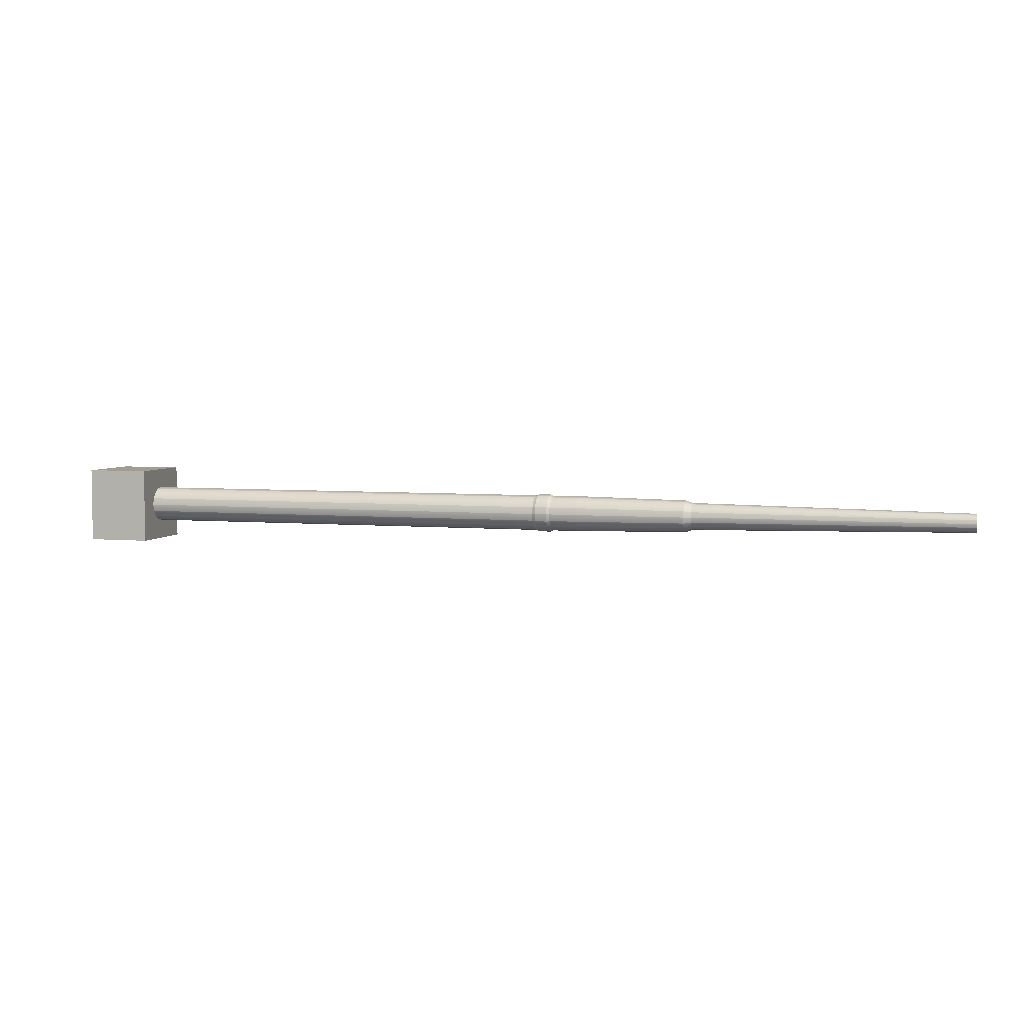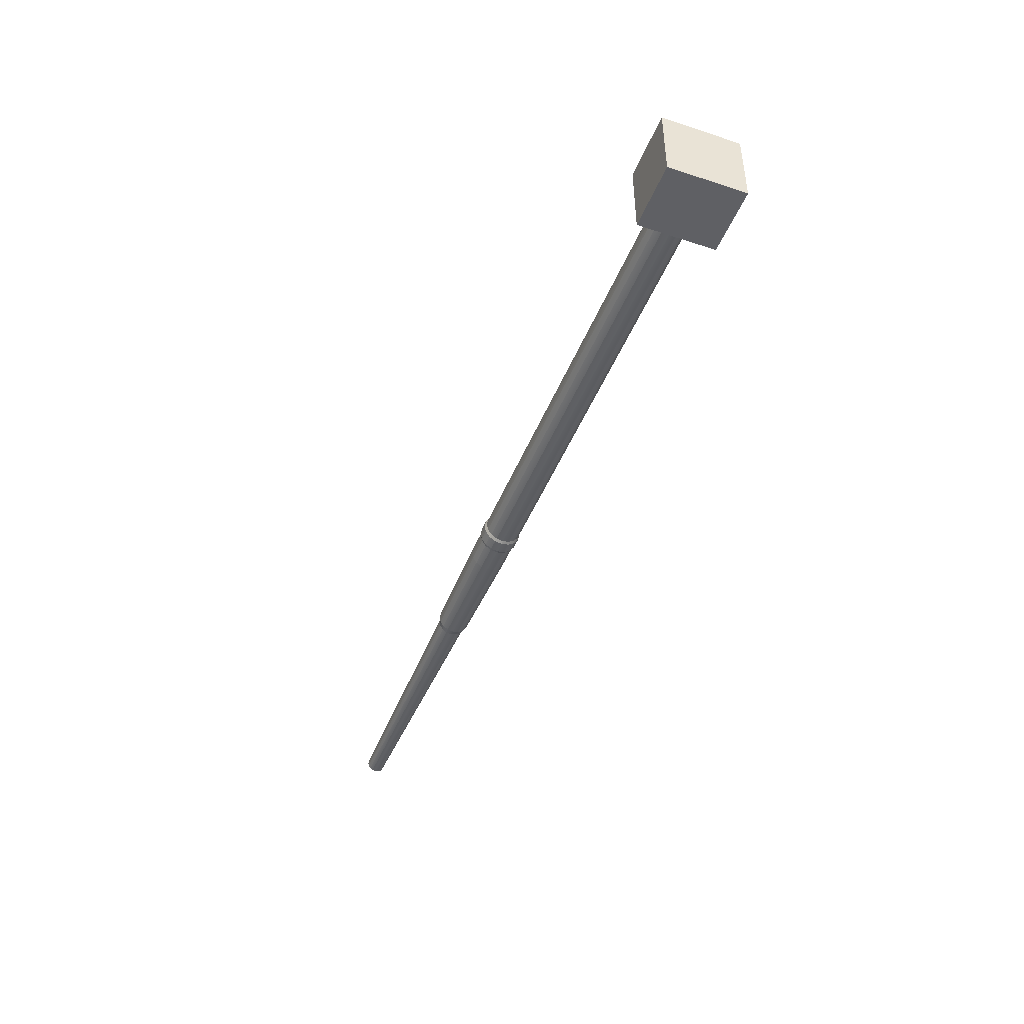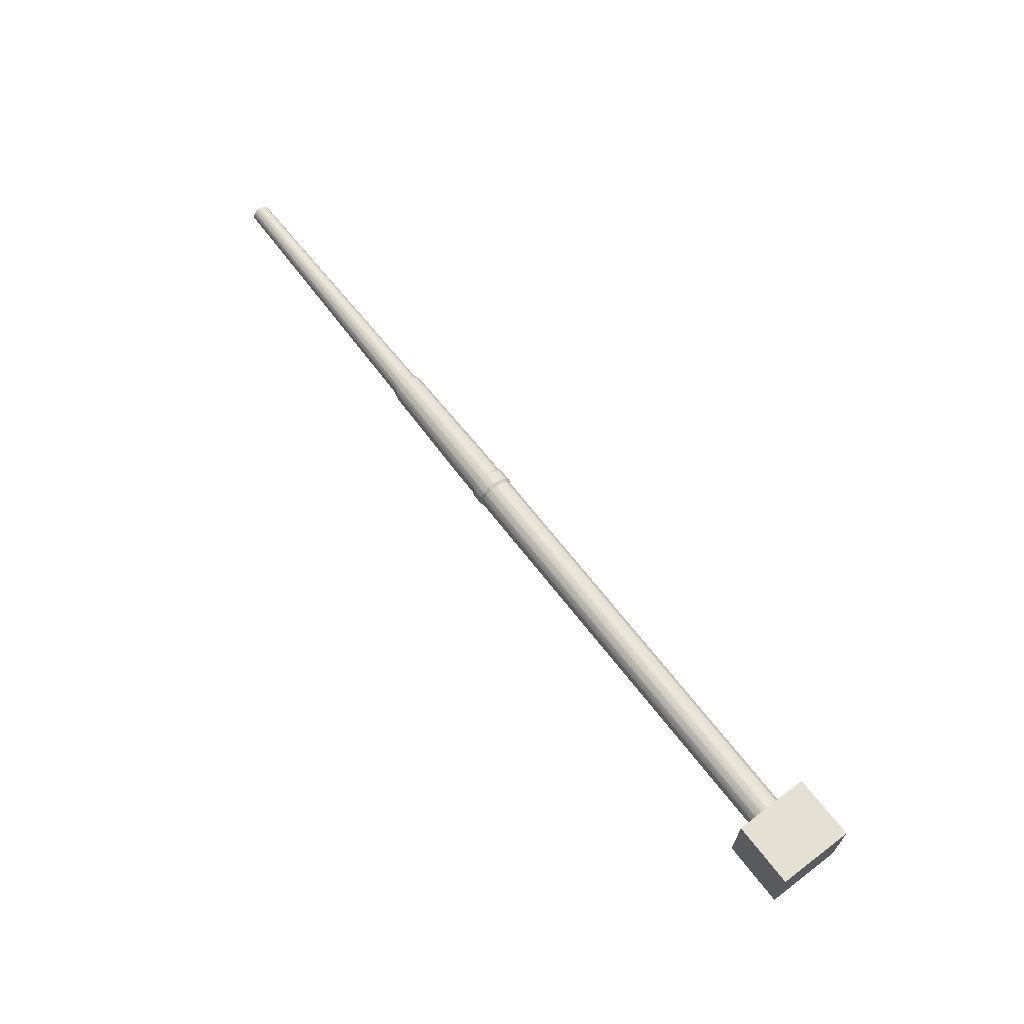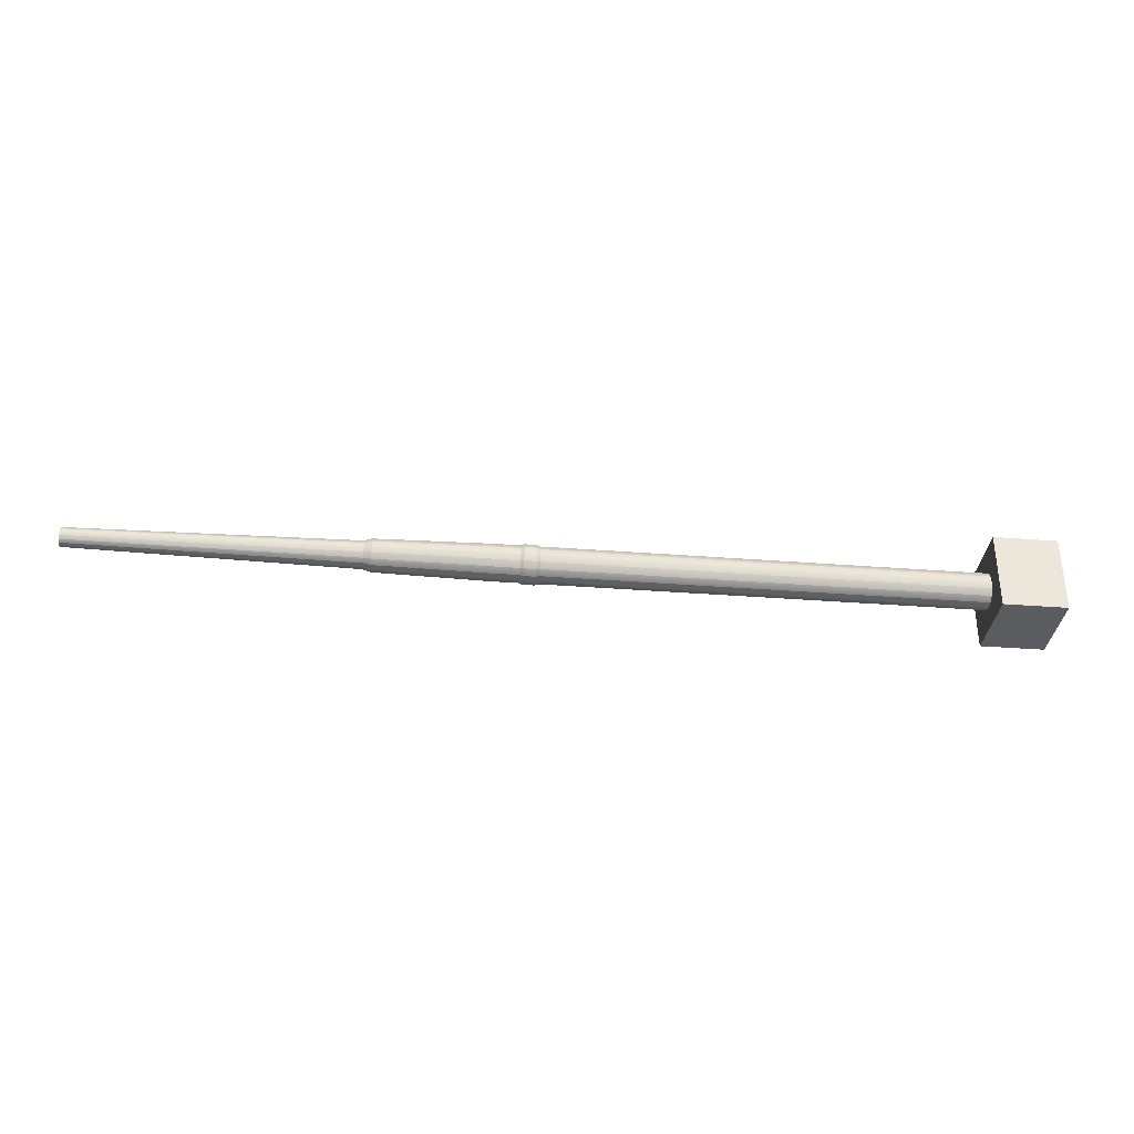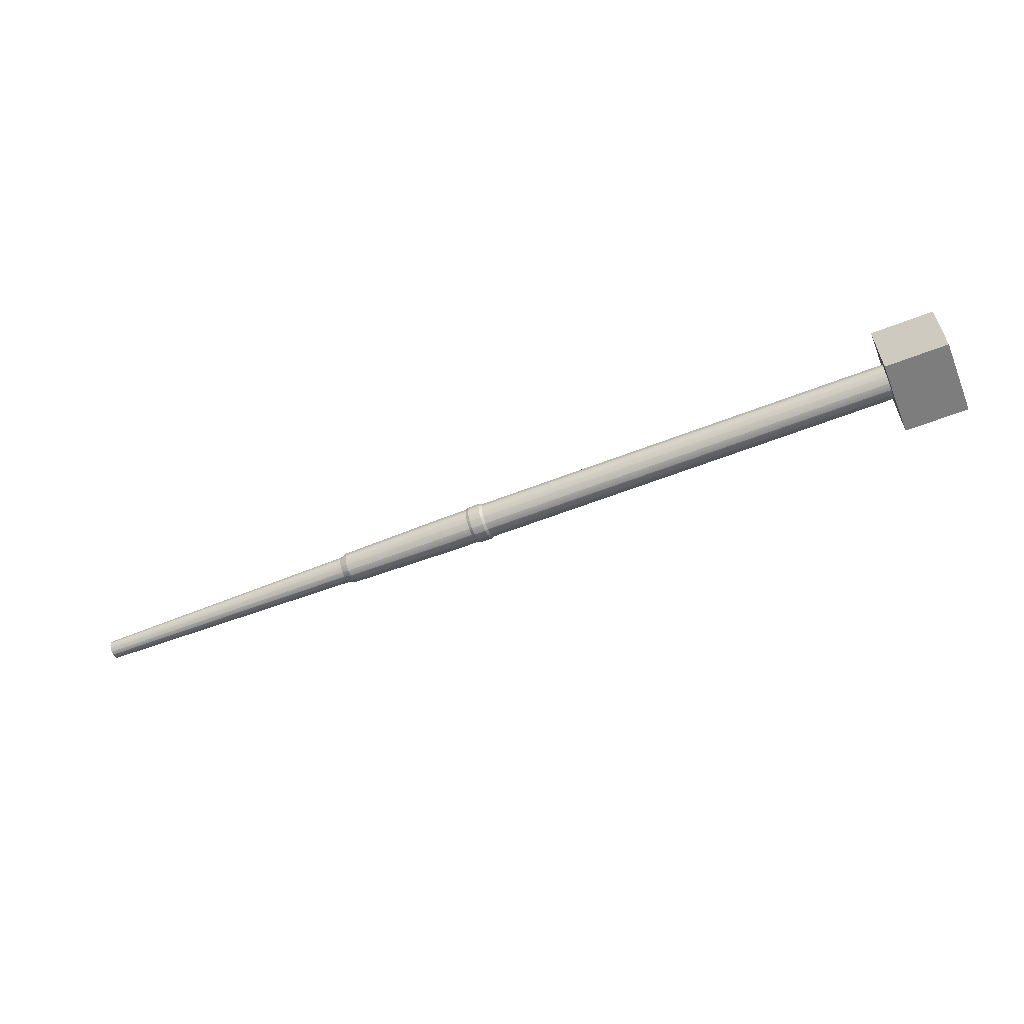
<metadata>
{"format":"obj","ext":"obj","renderer":"f3d","projection":"perspective","resolution":1024,"background":"white","views":[{"elev":4.8,"azim":-163.7,"up":"+Y"},{"elev":-44.8,"azim":69.2,"up":"+Y"},{"elev":65.2,"azim":52.7,"up":"+Z"},{"elev":-33.7,"azim":-6.1,"up":"+Y"},{"elev":-59.1,"azim":22.0,"up":"+Y"}]}
</metadata>
<code>
o 88mmL74_88mmL74_立方体
v -0.2813 0 -0.1345
v -2.342 0 -0.1345
v -2.342 -0.05148 -0.1243
v -0.2813 -0.05148 -0.1243
v -0.2813 -0.09513 -0.09513
v -2.342 -0.09513 -0.09513
v -0.2813 -0.1243 -0.05148
v -2.342 -0.1243 -0.05148
v -0.2813 -0.1345 -0
v -2.342 -0.1345 -0
v -2.342 -0.1243 0.05148
v -0.2813 -0.1243 0.05148
v -0.2813 -0.09513 0.09513
v -2.342 -0.09513 0.09513
v -0.2813 -0.05148 0.1243
v -2.342 -0.05148 0.1243
v -0.2813 -0 0.1345
v -2.342 -0 0.1345
v -2.342 0.05148 0.1243
v -0.2813 0.05148 0.1243
v -0.2813 0.09513 0.09513
v -2.342 0.09513 0.09513
v -0.2813 0.1243 0.05148
v -2.342 0.1243 0.05148
v -0.2813 0.1345 0
v -2.342 0.1345 0
v -2.342 0.1243 -0.05148
v -0.2813 0.09513 -0.09512
v -2.342 0.09513 -0.09512
v -2.342 0.05148 -0.1243
v -3.631 -0.1345 -0
v -3.838 -0.1345 -0
v -2.644 0 -0.1345
v -2.644 0.05148 -0.1243
v -2.644 0.09513 -0.09512
v -2.644 0.1243 -0.05148
v -2.644 0.1345 0
v -2.644 0.1243 0.05148
v -2.644 0.09513 0.09513
v -2.644 0.05148 0.1243
v -2.644 -0 0.1345
v -2.644 -0.05148 0.1243
v -2.644 -0.09513 0.09513
v -2.644 -0.1243 0.05148
v -2.644 -0.1345 -0
v -2.644 -0.1243 -0.05148
v -2.644 -0.09513 -0.09513
v -2.644 -0.05148 -0.1243
v -3.495 0 -0.1345
v -3.495 -0.05148 -0.1243
v -3.495 -0.09513 -0.09513
v -3.495 -0.1243 -0.05148
v -3.495 -0.1345 -0
v -3.495 -0.1243 0.05148
v -3.495 -0.09513 0.09513
v -3.495 -0.05148 0.1243
v -3.495 -0 0.1345
v -3.495 0.05148 0.1243
v -3.495 0.09513 0.09513
v -3.495 0.1243 0.05148
v -3.495 0.1345 0
v -3.495 0.1243 -0.05148
v -3.495 0.09513 -0.09512
v -3.495 0.05148 -0.1243
v -3.518 0 -0.1445
v -3.608 0 -0.1445
v -3.608 0.05531 -0.1335
v -3.518 0.1022 -0.1022
v -3.608 0.1022 -0.1022
v -3.608 0.1335 -0.05531
v -3.518 0.1445 0
v -3.608 0.1445 0
v -3.608 0.1335 0.05531
v -3.518 0.1335 0.0553
v -3.518 0.1022 0.1022
v -3.608 0.1022 0.1022
v -3.518 0.0553 0.1335
v -3.608 0.05531 0.1335
v -3.518 -0 0.1445
v -3.608 -0 0.1445
v -3.608 -0.05531 0.1335
v -3.518 -0.0553 0.1335
v -3.518 -0.1022 0.1022
v -3.608 -0.1022 0.1022
v -3.518 -0.1335 0.0553
v -3.608 -0.1335 0.05531
v -3.518 -0.1445 -0
v -3.608 -0.1445 -0
v -3.608 -0.1335 -0.05531
v -3.518 -0.1335 -0.0553
v -3.518 -0.1022 -0.1022
v -3.608 -0.1022 -0.1022
v -3.518 -0.0553 -0.1335
v -3.608 -0.05531 -0.1335
v -3.631 0 -0.1345
v -3.631 -0.05148 -0.1243
v -3.631 -0.09513 -0.09513
v -3.631 -0.1243 -0.05148
v -3.631 -0.1243 0.05148
v -3.631 -0.09513 0.09513
v -3.631 -0.05148 0.1243
v -3.631 -0 0.1345
v -3.631 0.05148 0.1243
v -3.631 0.09513 0.09513
v -3.631 0.1243 0.05148
v -3.631 0.1345 0
v -3.631 0.1243 -0.05148
v -3.631 0.09513 -0.09512
v -3.631 0.05148 -0.1243
v -3.518 0.0553 -0.1335
v -3.518 0.1335 -0.0553
v -4.718 -0.07223 0.07223
v -3.838 0.05148 0.1243
v -3.838 0.1243 -0.05148
v -3.838 -0.09513 -0.09513
v -3.838 0.1243 0.05148
v -3.838 0 -0.1345
v -3.838 -0.1243 0.05148
v -3.838 -0.05148 0.1243
v -3.838 -0.05148 -0.1243
v -3.838 0.09513 -0.09512
v -3.838 -0.1243 -0.05148
v -3.838 0.1345 0
v -3.838 0.09513 0.09513
v -3.838 0.05148 -0.1243
v -3.838 -0 0.1345
v -3.838 -0.09513 0.09513
v -6.786 0.06424 -0.02661
v -6.786 -0.04917 0.04917
v -4.718 0.09437 -0.03909
v -4.718 -0.03909 0.09437
v -4.718 0 -0.1021
v -6.786 0 -0.06953
v -4.718 0.07223 -0.07222
v -6.786 -0.02661 0.06424
v -6.786 -0.02661 -0.06424
v -6.786 0.04917 -0.04916
v -4.718 -0 0.1021
v -4.718 -0.03909 -0.09437
v -6.786 0.02661 -0.06424
v -6.786 -0 0.06953
v -4.718 -0.07223 -0.07223
v -4.718 0.03909 -0.09437
v -6.786 0.02661 0.06424
v -6.786 -0.04917 -0.04917
v -4.718 0.03909 0.09437
v -4.718 -0.09437 -0.03909
v -4.718 0.07223 0.07223
v -6.786 -0.06424 -0.02661
v -6.786 0.04917 0.04917
v -4.718 -0.1021 -0
v -4.718 0.09437 0.03909
v -6.786 -0.06953 -0
v -6.786 0.06424 0.02661
v -6.786 -0.06424 0.02661
v -4.718 0.1021 0
v -4.718 -0.09437 0.03909
v -6.786 0.06953 0
v -4.663 0.1195 0
v -4.663 -0.1104 0.04574
v -4.663 0.1104 0.04574
v -4.663 -0.1195 -0
v -4.663 0.08453 0.08453
v -4.663 -0.1104 -0.04574
v -4.663 0.04574 0.1104
v -4.663 -0.08453 -0.08453
v -4.663 0.04574 -0.1104
v -4.663 -0 0.1195
v -4.663 -0.04574 -0.1104
v -4.663 0.08453 -0.08452
v -4.663 -0.04574 0.1104
v -4.663 0 -0.1195
v -4.663 0.1104 -0.04574
v -4.663 -0.08453 0.08453
v -6.786 0 -0.044
v -6.786 -0 0.044
v -6.786 -0.03111 -0.03111
v -0.2881 -0.04399 -0
v -0.2881 1e-05 0.044
v -0.2881 0.04401 0
v -0.2881 0.01685 -0.04065
v -6.786 0.01684 -0.04065
v -6.786 0.01684 0.04065
v -0.2881 -0.0311 -0.03111
v -0.2881 0.01685 0.04065
v -6.786 -0.04065 -0.01684
v -6.786 0.03111 0.03111
v -0.2881 -0.04064 -0.01684
v -0.2881 0.03112 0.03111
v -6.786 -0.044 -0
v -0.2881 0.04066 0.01684
v -6.786 0.04065 0.01684
v -6.786 -0.04065 0.01684
v -6.786 0.044 0
v -0.2881 -0.04064 0.01684
v -0.2881 -0.0311 0.03111
v -6.786 0.04065 -0.01684
v -6.786 -0.03111 0.03111
v -0.2881 0.04066 -0.01684
v -6.786 -0.01684 0.04065
v -0.2881 1e-05 -0.044
v -6.786 0.03111 -0.03111
v -0.2881 -0.01683 0.04065
v -6.786 -0.01684 -0.04065
v -0.2881 0.03112 -0.03111
v -0.2881 -0.01683 -0.04065
v -0.2813 0.1243 -0.05148
v -0.2813 0.05148 -0.1243
v -0.2881 1e-05 -0
v -0.2813 0.2824 0.2824
v -0.2813 -0.2824 -0.2824
v -0.2813 -0.2824 0.2824
v -0.2813 0.2824 -0.2824
v 0.1936 -0.2824 -0.2824
v 0.1936 0.2824 -0.2824
v 0.1936 -0.2824 0.2824
v 0.1936 0.2824 0.2824
v -3.518 -0.1335 0.0553
v -3.518 -0.1417 0.02819
f 185 209 179
f 194 180 191 192
f 123 114 173 159
f 146 148 150 144
f 134 143 140 137
f 106 107 114 123
f 138 131 171 168
f 87 85 86 88
f 64 110 68 63
f 3 6 47 48
f 128 197 194 158
f 151 157 155 153
f 78 103 102 80
f 18 19 40 41
f 194 192 154 158
f 60 61 71 74
f 186 188 184 177
f 209 191 180
f 9 12 11 10
f 65 66 67 110
f 112 131 135 129
f 201 206 209
f 49 50 93 65
f 126 168 171 119
f 159 173 130 156
f 32 118 160 162
f 95 96 120 117
f 44 43 55 54
f 31 99 118 32
f 154 192 187 150
f 134 137 128 130
f 183 185 179 176
f 140 133 175 182
f 62 111 71 61
f 9 10 8 7
f 200 135 141 176
f 160 174 112 157
f 198 129 135 200
f 172 169 139 132
f 45 53 52 46
f 47 46 52 51
f 162 160 157 151
f 153 149 147 151
f 71 111 70 72
f 204 206 201 175
f 186 149 153 190
f 209 181 201
f 40 58 57 41
f 127 174 160 118
f 183 144 150 187
f 17 20 19 18
f 108 69 67 109
f 37 36 62 61
f 19 22 39 40
f 166 164 147 142
f 100 127 118 99
f 193 198 196 195
f 68 110 67 69
f 152 154 150 148
f 108 109 125 121
f 16 18 41 42
f 130 128 158 156
f 81 80 102 101
f 73 74 71 72
f 88 31 98 89
f 51 52 90 91
f 32 122 98 31
f 200 203 196 198
f 5 7 8 6
f 102 103 113 126
f 58 59 75 77
f 197 199 180 194
f 12 13 14 11
f 142 145 136 139
f 54 55 83 85
f 187 192 191 189
f 90 89 92 91
f 82 81 84 83
f 73 105 104 76
f 77 75 76 78
f 182 181 205 202
f 112 129 155 157
f 189 209 185
f 95 117 125 109
f 75 74 73 76
f 59 60 74 75
f 67 66 95 109
f 104 105 116 124
f 209 199 205
f 55 56 82 83
f 107 70 69 108
f 72 106 105 73
f 72 70 107 106
f 204 175 133 136
f 195 209 178
f 85 83 84 86
f 122 164 166 115
f 91 92 94 93
f 5 6 3 4
f 86 99 31 88
f 97 98 122 115
f 1 4 3 2
f 202 205 199 197
f 193 155 129 198
f 97 115 120 96
f 81 101 100 84
f 76 104 103 78
f 36 27 29 35
f 162 151 147 164
f 13 15 16 14
f 187 189 185 183
f 119 101 102 126
f 149 186 177 145
f 197 128 137 202
f 113 124 163 165
f 209 203 179
f 124 116 161 163
f 119 171 174 127
f 25 207 27 26
f 146 144 141 138
f 22 24 38 39
f 155 193 190 153
f 32 162 164 122
f 209 184 188
f 147 149 145 142
f 126 113 165 168
f 130 173 170 134
f 6 8 46 47
f 159 156 152 161
f 15 17 18 16
f 203 209 196
f 132 133 140 143
f 121 125 167 170
f 14 16 42 43
f 191 209 189
f 26 27 36 37
f 117 120 169 172
f 10 11 44 45
f 48 47 51 50
f 163 148 146 165
f 121 114 107 108
f 26 37 38 24
f 172 132 143 167
f 30 208 1 2
f 24 23 25 26
f 168 165 146 138
f 29 30 34 35
f 163 161 152 148
f 171 131 112 174
f 11 14 43 44
f 170 167 143 134
f 117 172 167 125
f 33 48 50 49
f 40 39 59 58
f 207 28 29 27
f 184 206 204 177
f 8 10 45 46
f 2 3 48 33
f 159 161 116 123
f 45 44 54 53
f 177 204 136 145
f 170 173 114 121
f 182 202 137 140
f 188 178 209
f 21 23 24 22
f 199 209 180
f 50 51 91 93
f 92 97 96 94
f 37 61 60 38
f 104 124 113 103
f 106 123 116 105
f 81 82 79 80
f 93 94 66 65
f 39 38 60 59
f 20 21 22 19
f 176 141 144 183
f 120 115 166 169
f 89 98 97 92
f 53 54 85 87
f 132 139 136 133
f 209 205 181
f 84 100 99 86
f 193 195 178 190
f 176 179 203 200
f 57 58 77 79
f 70 111 68 69
f 35 63 62 36
f 89 90 87 88
f 42 56 55 43
f 100 101 119 127
f 34 30 2 33
f 33 49 64 34
f 41 57 56 42
f 66 94 96 95
f 56 57 79 82
f 110 64 49 65
f 166 142 139 169
f 111 62 63 68
f 201 181 182 175
f 156 158 154 152
f 188 186 190 178
f 79 77 78 80
f 196 209 195
f 208 30 29 28
f 184 209 206
f 34 64 63 35
f 90 52 53 87
f 138 141 135 131
f 214 216 212 211
f 213 210 217 215
f 217 210 212 216
f 215 217 216 214
f 213 215 214 211
f 210 213 211 212
l 218 219

</code>
